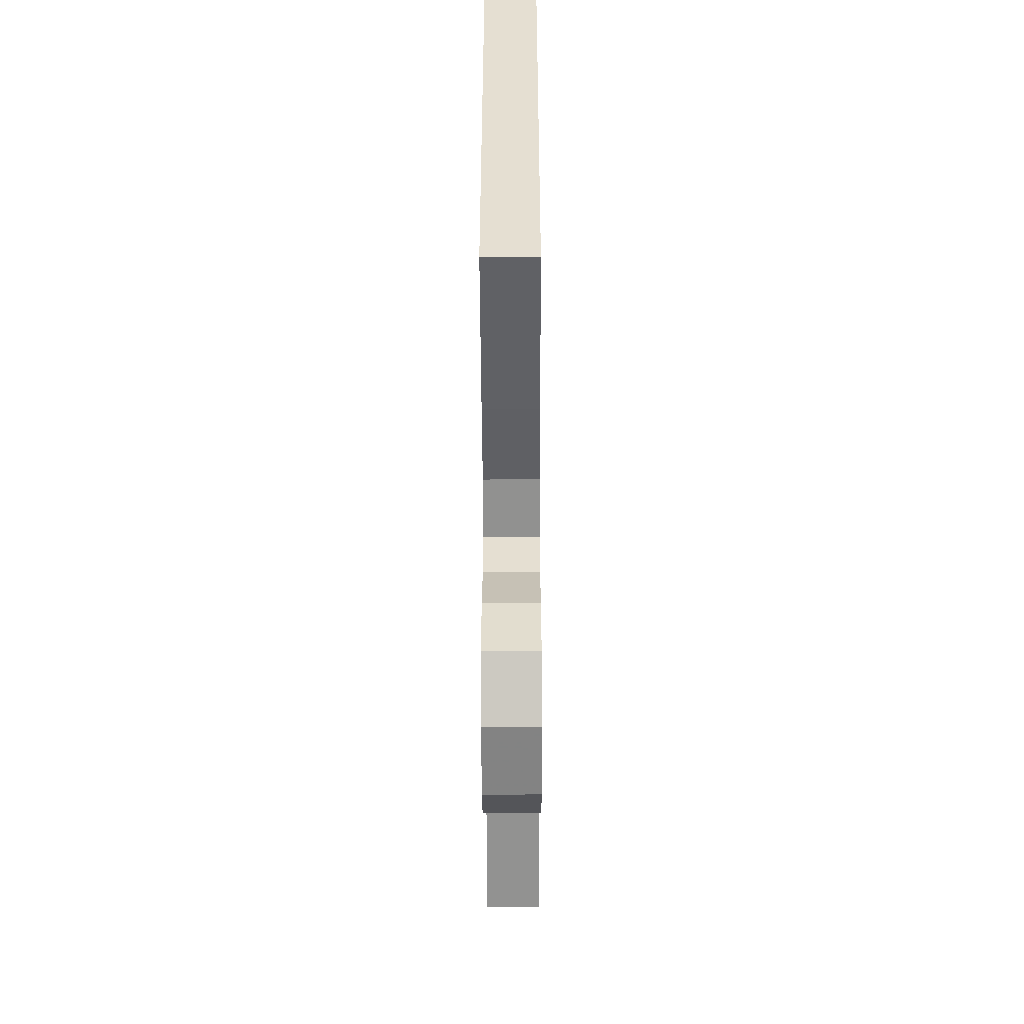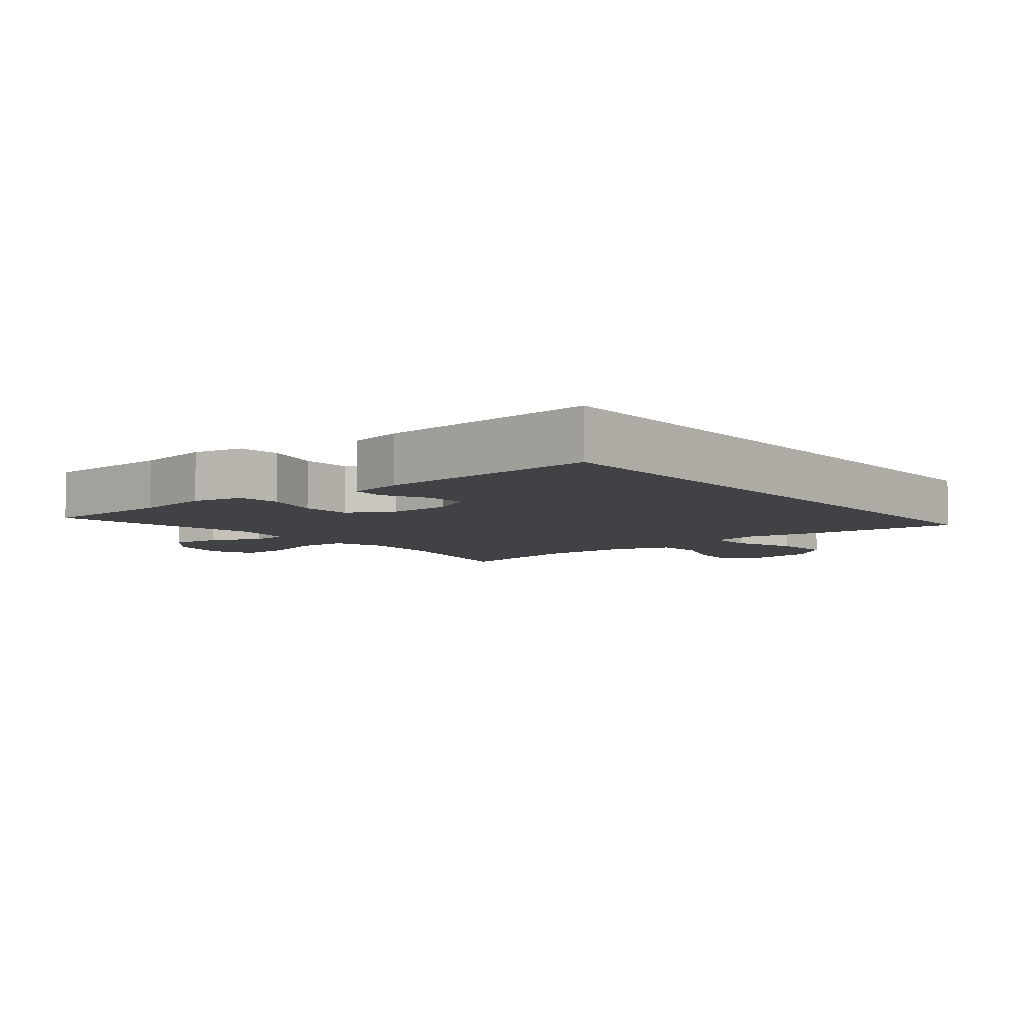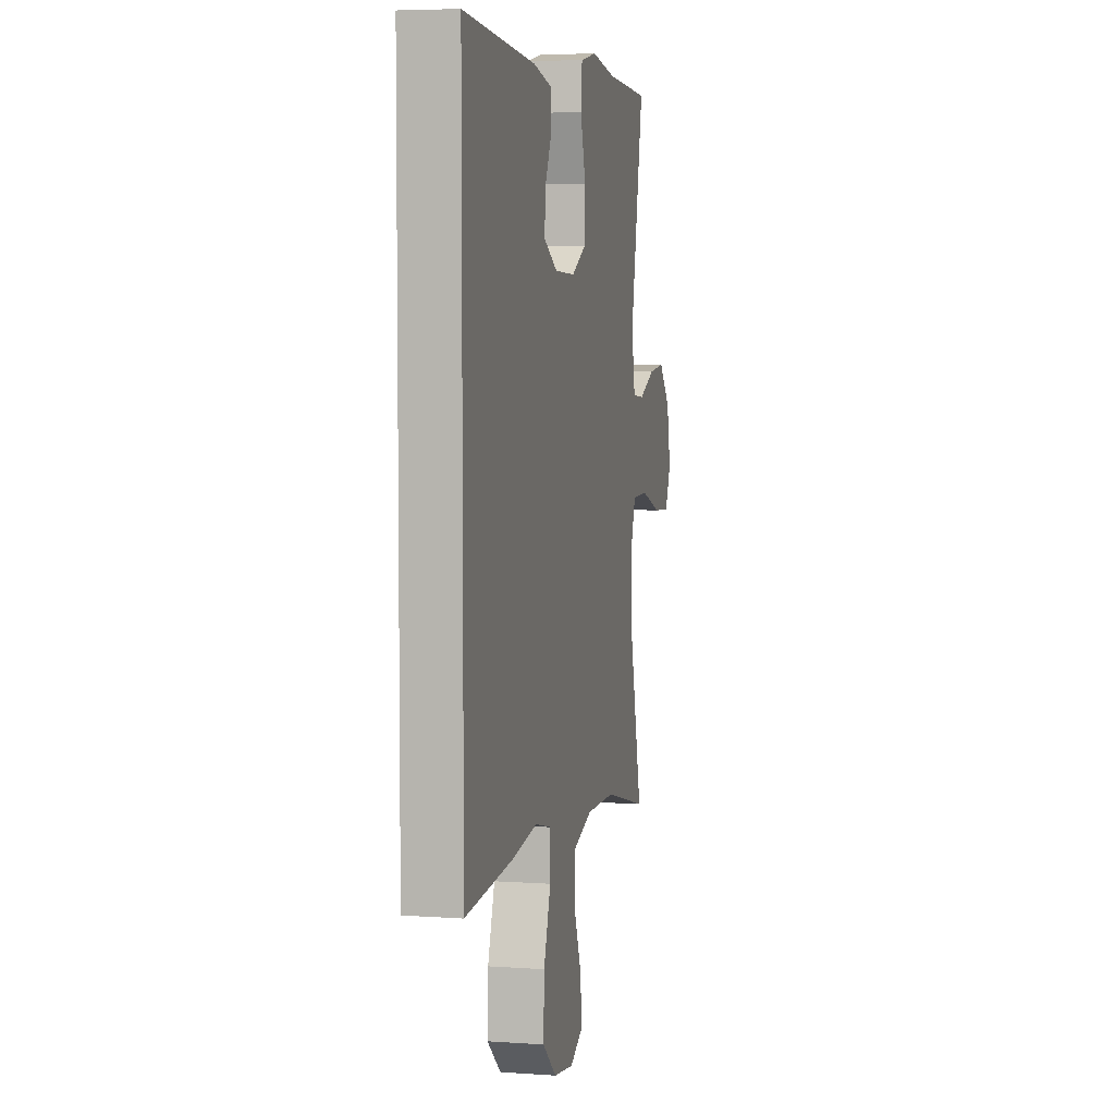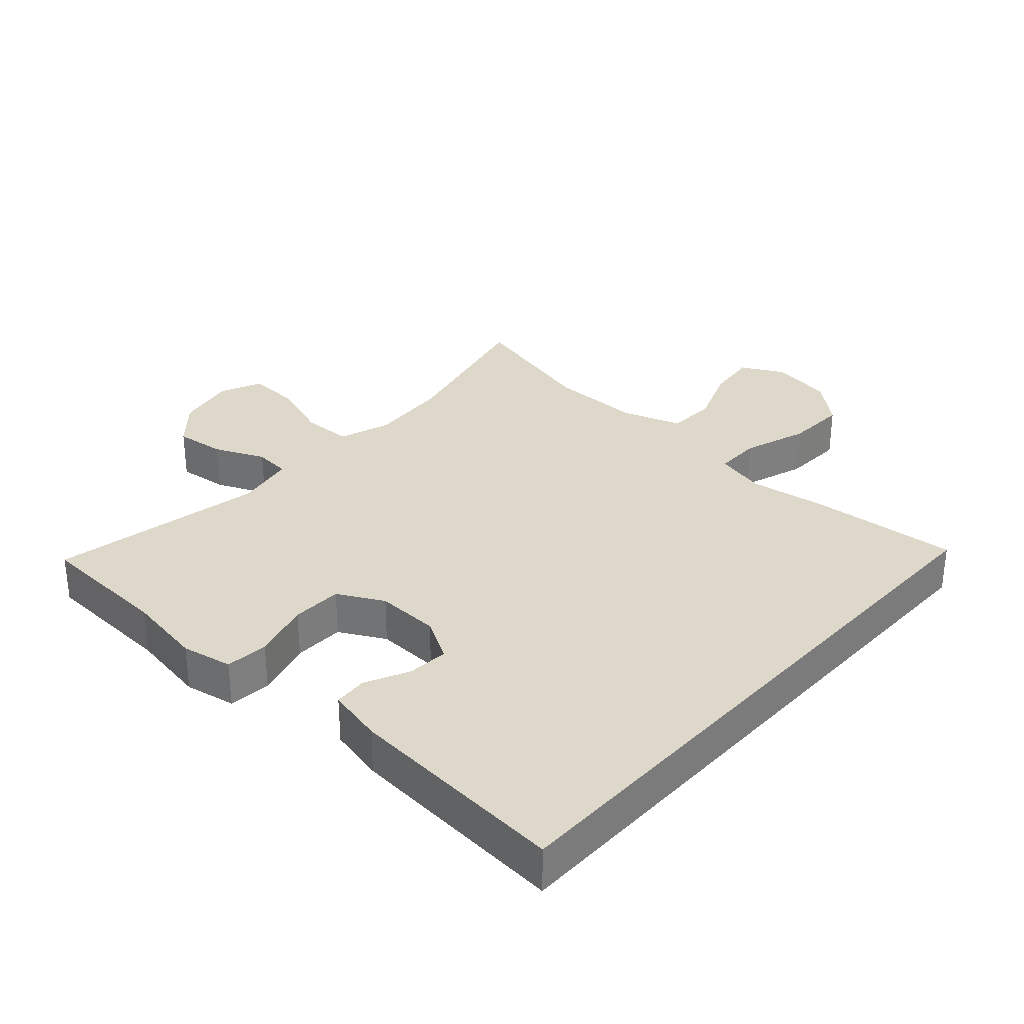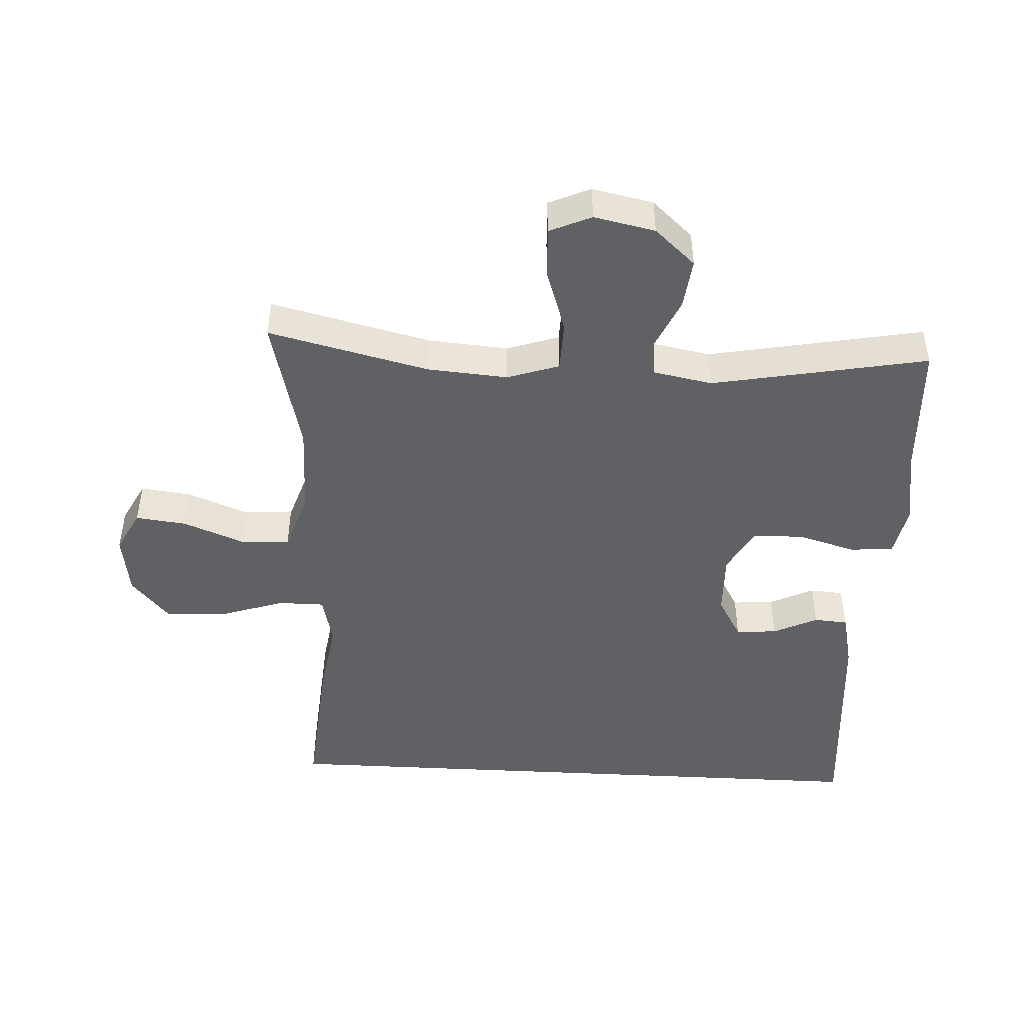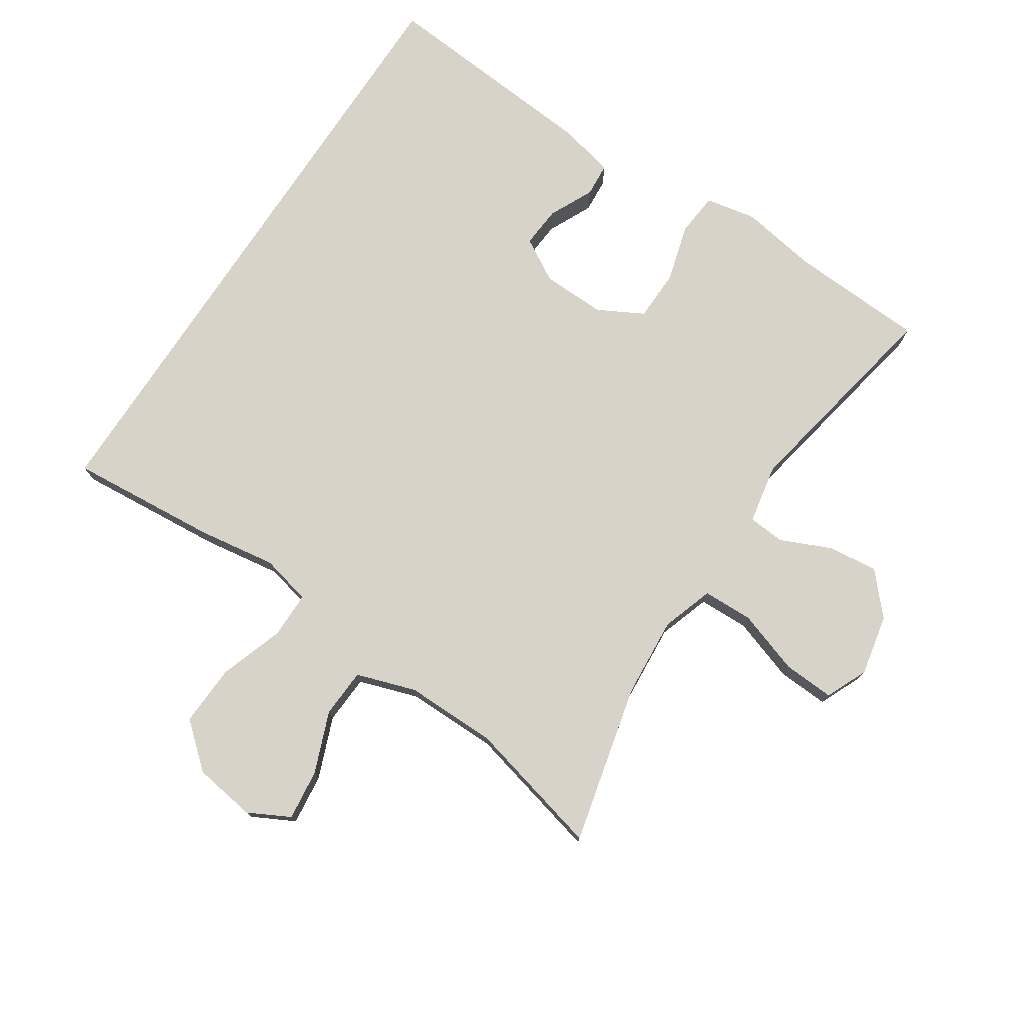
<metadata>
{"format":"obj","ext":"obj","renderer":"f3d","projection":"perspective","resolution":1024,"background":"white","views":[{"elev":-52.5,"azim":90.2,"up":"+Z"},{"elev":-6.3,"azim":38.9,"up":"+Y"},{"elev":5.3,"azim":102.5,"up":"+Z"},{"elev":31.6,"azim":42.1,"up":"+Y"},{"elev":-46.6,"azim":-93.1,"up":"+Y"},{"elev":76.3,"azim":-146.6,"up":"+Y"}]}
</metadata>
<code>
v -0.5 0.07 -0.5
v -0.442 0.07 -0.258
v -0.433 0.07 -0.137
v -0.459 0.07 -0.059
v -0.535 0.07 -0.057
v -0.631 0.07 -0.089
v -0.708 0.07 -0.093
v -0.736 0.07 -0.03
v -0.717 0.07 0.062
v -0.662 0.07 0.123
v -0.586 0.07 0.114
v -0.51 0.07 0.08
v -0.455 0.07 0.085
v -0.438 0.07 0.175
v -0.5 0.07 0.5
v -0.296 0.07 0.51
v -0.179 0.07 0.529
v -0.102 0.07 0.514
v -0.096 0.07 0.449
v -0.121 0.07 0.361
v -0.119 0.07 0.284
v -0.05 0.07 0.247
v 0.046 0.07 0.25
v 0.11 0.07 0.287
v 0.105 0.07 0.349
v 0.073 0.07 0.416
v 0.077 0.07 0.467
v 0.162 0.07 0.486
v 0.5 0.07 0.513
v 0.5 0.07 -0.442
v 0.276 0.07 -0.423
v 0.157 0.07 -0.405
v 0.081 0.07 -0.423
v 0.081 0.07 -0.493
v 0.114 0.07 -0.591
v 0.118 0.07 -0.683
v 0.052 0.07 -0.74
v -0.042 0.07 -0.754
v -0.105 0.07 -0.721
v -0.096 0.07 -0.644
v -0.06 0.07 -0.552
v -0.064 0.07 -0.478
v -0.154 0.07 -0.448
v -0.292 0.07 -0.449
v -0.5 0 -0.5
v -0.442 0 -0.258
v -0.433 0 -0.137
v -0.459 0 -0.059
v -0.535 0 -0.057
v -0.631 0 -0.089
v -0.708 0 -0.093
v -0.736 0 -0.03
v -0.717 0 0.062
v -0.662 0 0.123
v -0.586 0 0.114
v -0.51 0 0.08
v -0.455 0 0.085
v -0.438 0 0.175
v -0.5 0 0.5
v -0.296 0 0.51
v -0.179 0 0.529
v -0.102 0 0.514
v -0.096 0 0.449
v -0.121 0 0.361
v -0.119 0 0.284
v -0.05 0 0.247
v 0.046 0 0.25
v 0.11 0 0.287
v 0.105 0 0.349
v 0.073 0 0.416
v 0.077 0 0.467
v 0.162 0 0.486
v 0.5 0 0.513
v 0.5 0 -0.442
v 0.276 0 -0.423
v 0.157 0 -0.405
v 0.081 0 -0.423
v 0.081 0 -0.493
v 0.114 0 -0.591
v 0.118 0 -0.683
v 0.052 0 -0.74
v -0.042 0 -0.754
v -0.105 0 -0.721
v -0.096 0 -0.644
v -0.06 0 -0.552
v -0.064 0 -0.478
v -0.154 0 -0.448
v -0.292 0 -0.449
f 39 40 41
f 38 39 41
f 37 38 41
f 36 37 41
f 35 36 41
f 34 35 41
f 33 34 41 42
f 30 31 32
f 29 30 32
f 28 29 32
f 28 32 33
f 25 26 27 28
f 24 25 28
f 24 28 33 42
f 18 19 20
f 17 18 20
f 16 17 20
f 16 20 21
f 15 16 21
f 14 15 21
f 13 14 21 22
f 10 11 12
f 9 10 12
f 8 9 12
f 7 8 12
f 6 7 12
f 5 6 12
f 4 5 12 13
f 13 22 23
f 4 13 23
f 3 4 23
f 44 1 2
f 3 23 24
f 2 3 24
f 44 2 24
f 43 44 24
f 24 42 43
f 85 84 83
f 85 83 82
f 85 82 81
f 85 81 80
f 85 80 79
f 85 79 78
f 86 85 78 77
f 76 75 74
f 76 74 73
f 76 73 72
f 77 76 72
f 72 71 70 69
f 72 69 68
f 86 77 72 68
f 64 63 62
f 64 62 61
f 64 61 60
f 65 64 60
f 65 60 59
f 65 59 58
f 66 65 58 57
f 56 55 54
f 56 54 53
f 56 53 52
f 56 52 51
f 56 51 50
f 56 50 49
f 57 56 49 48
f 67 66 57
f 67 57 48
f 67 48 47
f 46 45 88
f 68 67 47
f 68 47 46
f 68 46 88
f 68 88 87
f 87 86 68
f 1 45 46 2
f 2 46 47 3
f 3 47 48 4
f 4 48 49 5
f 5 49 50 6
f 6 50 51 7
f 7 51 52 8
f 8 52 53 9
f 9 53 54 10
f 10 54 55 11
f 11 55 56 12
f 12 56 57 13
f 13 57 58 14
f 14 58 59 15
f 15 59 60 16
f 16 60 61 17
f 17 61 62 18
f 18 62 63 19
f 19 63 64 20
f 20 64 65 21
f 21 65 66 22
f 22 66 67 23
f 23 67 68 24
f 24 68 69 25
f 25 69 70 26
f 26 70 71 27
f 27 71 72 28
f 28 72 73 29
f 29 73 74 30
f 30 74 75 31
f 31 75 76 32
f 32 76 77 33
f 33 77 78 34
f 34 78 79 35
f 35 79 80 36
f 36 80 81 37
f 37 81 82 38
f 38 82 83 39
f 39 83 84 40
f 40 84 85 41
f 41 85 86 42
f 42 86 87 43
f 43 87 88 44
f 44 88 45 1

</code>
